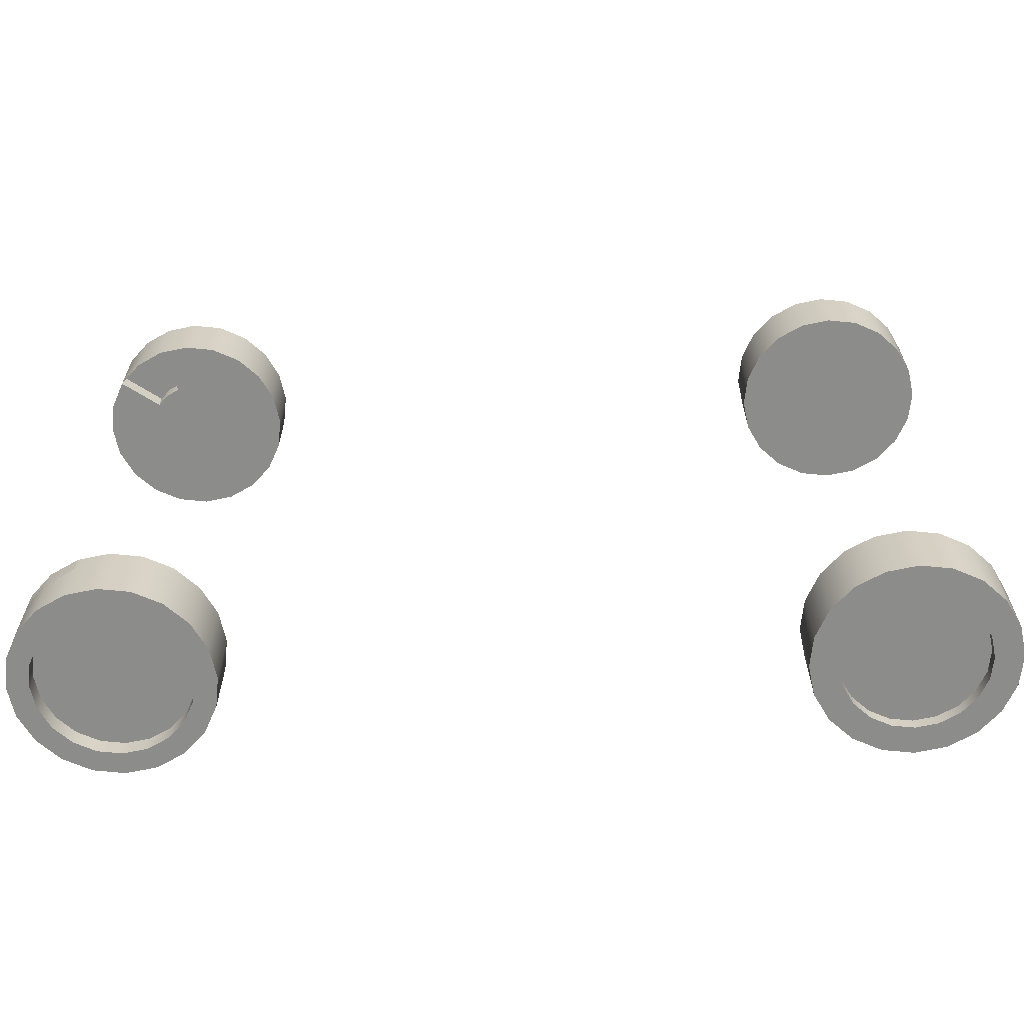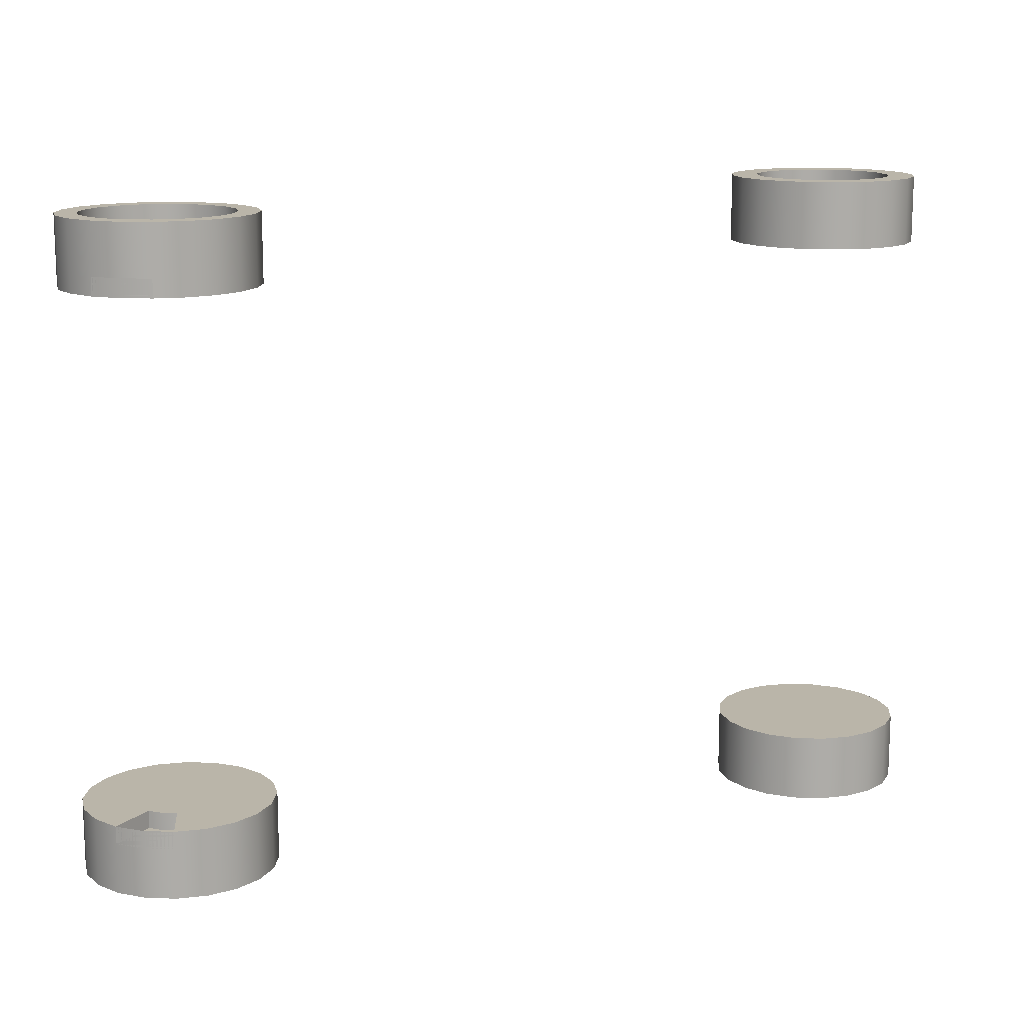
<metadata>
{"format":"obj","ext":"obj","renderer":"f3d","projection":"perspective","resolution":1024,"background":"white","views":[{"elev":-64.1,"azim":-176.8,"up":"+Z"},{"elev":13.5,"azim":157.0,"up":"+Z"}]}
</metadata>
<code>
g default
v -0.3388 0.3145 0.4968
v -0.3693 0.3744 0.4968
v -0.4168 0.4219 0.4968
v -0.4767 0.4525 0.4968
v -0.5432 0.463 0.4968
v -0.6096 0.4525 0.4968
v -0.6695 0.4219 0.4968
v -0.717 0.3744 0.4968
v -0.7475 0.3145 0.4968
v -0.7581 0.2481 0.4968
v -0.7475 0.1817 0.4968
v -0.717 0.1217 0.4968
v -0.6695 0.0742 0.4968
v -0.6096 0.04368 0.4968
v -0.5432 0.03316 0.4968
v -0.4767 0.04368 0.4968
v -0.4168 0.0742 0.4968
v -0.3693 0.1217 0.4968
v -0.3388 0.1817 0.4968
v -0.3282 0.2481 0.4968
v -0.1344 0.3809 0.4968
v -0.1954 0.5007 0.4968
v -0.2905 0.5958 0.4968
v -0.4103 0.6568 0.4968
v -0.5432 0.6779 0.4968
v -0.676 0.6568 0.4968
v -0.7958 0.5958 0.4968
v -0.8909 0.5007 0.4968
v -0.9519 0.3809 0.4968
v -0.973 0.2481 0.4968
v -0.9519 0.1152 0.4968
v -0.8909 -0.00457 0.4968
v -0.7958 -0.09966 0.4968
v -0.676 -0.1607 0.4968
v -0.5432 -0.1817 0.4968
v -0.4103 -0.1607 0.4968
v -0.2905 -0.09966 0.4968
v -0.1954 -0.00457 0.4968
v -0.1344 0.1152 0.4968
v -0.1133 0.2481 0.4968
v -0.1344 0.3809 0.8034
v -0.1954 0.5007 0.8034
v -0.2905 0.5958 0.8034
v -0.4103 0.6568 0.8034
v -0.5432 0.6779 0.8034
v -0.676 0.6568 0.8034
v -0.7958 0.5958 0.8034
v -0.8909 0.5007 0.8034
v -0.9519 0.3809 0.8034
v -0.973 0.2481 0.8034
v -0.9519 0.1152 0.8034
v -0.8909 -0.00457 0.8034
v -0.7958 -0.09966 0.8034
v -0.676 -0.1607 0.8034
v -0.5432 -0.1817 0.8034
v -0.4103 -0.1607 0.8034
v -0.2905 -0.09966 0.8034
v -0.1954 -0.00457 0.8034
v -0.1344 0.1152 0.8034
v -0.1133 0.2481 0.8034
v -0.2484 0.3438 0.8034
v -0.2924 0.4302 0.8034
v -0.361 0.4988 0.8034
v -0.4474 0.5428 0.8034
v -0.5432 0.558 0.8034
v -0.6389 0.5428 0.8034
v -0.7253 0.4988 0.8034
v -0.7939 0.4302 0.8034
v -0.8379 0.3438 0.8034
v -0.853 0.2481 0.8034
v -0.8379 0.1523 0.8034
v -0.7939 0.06592 0.8034
v -0.7253 -0.002642 0.8034
v -0.6389 -0.04666 0.8034
v -0.5432 -0.06183 0.8034
v -0.4474 -0.04666 0.8034
v -0.361 -0.002642 0.8034
v -0.2924 0.06592 0.8034
v -0.2484 0.1523 0.8034
v -0.2333 0.2481 0.8034
v -0.5432 0.2481 0.4968
v -0.2484 0.3438 0.7493
v -0.2924 0.4302 0.7493
v -0.5432 0.2481 0.7493
v -0.361 0.4988 0.7493
v -0.4474 0.5428 0.7493
v -0.5432 0.558 0.7493
v -0.6389 0.5428 0.7493
v -0.7253 0.4988 0.7493
v -0.7939 0.4302 0.7493
v -0.8379 0.3438 0.7493
v -0.853 0.2481 0.7493
v -0.8379 0.1523 0.7493
v -0.7939 0.06592 0.7493
v -0.7253 -0.002642 0.7493
v -0.6389 -0.04666 0.7493
v -0.5432 -0.06183 0.7493
v -0.4474 -0.04666 0.7493
v -0.361 -0.002642 0.7493
v -0.2924 0.06592 0.7493
v -0.2484 0.1523 0.7493
v -0.2333 0.2481 0.7493
g RR Wheels
f 1 2 22 21
f 2 3 23 22
f 3 4 24 23
f 4 5 25 24
f 5 6 26 25
f 6 7 27 26
f 7 8 28 27
f 8 9 29 28
f 9 10 30 29
f 10 11 31 30
f 11 12 32 31
f 12 13 33 32
f 13 14 34 33
f 14 15 35 34
f 15 16 36 35
f 16 17 37 36
f 17 18 38 37
f 18 19 39 38
f 19 20 40 39
f 20 1 21 40
f 21 22 42 41
f 22 23 43 42
f 23 24 44 43
f 24 25 45 44
f 25 26 46 45
f 26 27 47 46
f 27 28 48 47
f 28 29 49 48
f 29 30 50 49
f 30 31 51 50
f 31 32 52 51
f 32 33 53 52
f 33 34 54 53
f 34 35 55 54
f 35 36 56 55
f 36 37 57 56
f 37 38 58 57
f 38 39 59 58
f 39 40 60 59
f 40 21 41 60
f 41 42 62 61
f 42 43 63 62
f 43 44 64 63
f 44 45 65 64
f 45 46 66 65
f 46 47 67 66
f 47 48 68 67
f 48 49 69 68
f 49 50 70 69
f 50 51 71 70
f 51 52 72 71
f 52 53 73 72
f 53 54 74 73
f 54 55 75 74
f 55 56 76 75
f 56 57 77 76
f 57 58 78 77
f 58 59 79 78
f 59 60 80 79
f 60 41 61 80
f 2 1 81
f 3 2 81
f 4 3 81
f 5 4 81
f 6 5 81
f 7 6 81
f 8 7 81
f 9 8 81
f 10 9 81
f 11 10 81
f 12 11 81
f 13 12 81
f 14 13 81
f 15 14 81
f 16 15 81
f 17 16 81
f 18 17 81
f 19 18 81
f 20 19 81
f 1 20 81
f 82 83 84
f 83 85 84
f 85 86 84
f 86 87 84
f 87 88 84
f 88 89 84
f 89 90 84
f 90 91 84
f 91 92 84
f 92 93 84
f 93 94 84
f 94 95 84
f 95 96 84
f 96 97 84
f 97 98 84
f 98 99 84
f 99 100 84
f 100 101 84
f 101 102 84
f 102 82 84
f 61 62 83 82
f 62 63 85 83
f 63 64 86 85
f 64 65 87 86
f 65 66 88 87
f 66 67 89 88
f 67 68 90 89
f 68 69 91 90
f 69 70 92 91
f 70 71 93 92
f 71 72 94 93
f 72 73 95 94
f 73 74 96 95
f 74 75 97 96
f 75 76 98 97
f 76 77 99 98
f 77 78 100 99
f 78 79 101 100
f 79 80 102 101
f 80 61 82 102
g default
v 2.892 0.3668 0.4506
v 2.862 0.4267 0.4506
v 2.814 0.4743 0.4506
v 2.754 0.5048 0.4506
v 2.688 0.5153 0.4506
v 2.621 0.5048 0.4506
v 2.561 0.4743 0.4506
v 2.514 0.4267 0.4506
v 2.483 0.3668 0.4506
v 2.473 0.3003 0.4506
v 2.483 0.2339 0.4506
v 2.514 0.174 0.4506
v 2.561 0.1264 0.4506
v 2.621 0.09586 0.4506
v 2.688 0.08534 0.4506
v 2.754 0.09586 0.4506
v 2.814 0.1264 0.4506
v 2.862 0.174 0.4506
v 2.892 0.2339 0.4506
v 2.903 0.3003 0.4506
v 3.097 0.4332 0.4506
v 3.036 0.5531 0.4506
v 2.94 0.6482 0.4506
v 2.821 0.7093 0.4506
v 2.688 0.7303 0.4506
v 2.555 0.7093 0.4506
v 2.435 0.6482 0.4506
v 2.34 0.5531 0.4506
v 2.279 0.4332 0.4506
v 2.258 0.3003 0.4506
v 2.279 0.1675 0.4506
v 2.34 0.04759 0.4506
v 2.435 -0.04754 0.4506
v 2.555 -0.1086 0.4506
v 2.688 -0.1297 0.4506
v 2.821 -0.1086 0.4506
v 2.94 -0.04754 0.4506
v 3.036 0.04759 0.4506
v 3.097 0.1675 0.4506
v 3.118 0.3003 0.4506
v 3.097 0.4332 0.7566
v 3.036 0.5531 0.7566
v 2.94 0.6482 0.7566
v 2.821 0.7093 0.7566
v 2.688 0.7303 0.7566
v 2.555 0.7093 0.7566
v 2.435 0.6482 0.7566
v 2.34 0.5531 0.7566
v 2.279 0.4332 0.7566
v 2.258 0.3003 0.7566
v 2.279 0.1675 0.7566
v 2.34 0.04759 0.7566
v 2.435 -0.04754 0.7566
v 2.555 -0.1086 0.7566
v 2.688 -0.1297 0.7566
v 2.821 -0.1086 0.7566
v 2.94 -0.04754 0.7566
v 3.036 0.04759 0.7566
v 3.097 0.1675 0.7566
v 3.118 0.3003 0.7566
v 3.006 0.4037 0.7566
v 2.958 0.4969 0.7566
v 2.884 0.5709 0.7566
v 2.791 0.6184 0.7566
v 2.688 0.6347 0.7566
v 2.584 0.6184 0.7566
v 2.491 0.5709 0.7566
v 2.417 0.4969 0.7566
v 2.37 0.4037 0.7566
v 2.353 0.3003 0.7566
v 2.37 0.197 0.7566
v 2.417 0.1038 0.7566
v 2.491 0.0298 0.7566
v 2.584 -0.0177 0.7566
v 2.688 -0.03406 0.7566
v 2.791 -0.0177 0.7566
v 2.884 0.0298 0.7566
v 2.958 0.1038 0.7566
v 3.006 0.197 0.7566
v 3.022 0.3003 0.7566
v 2.688 0.3003 0.4506
v 2.862 0.4267 0.5305
v 2.814 0.4743 0.5305
v 2.94 0.6482 0.5305
v 3.036 0.5531 0.5305
v 2.754 0.5048 0.5305
v 2.821 0.7093 0.5305
v 3.006 0.4037 0.6767
v 2.958 0.4969 0.6767
v 2.688 0.3003 0.6767
v 2.884 0.5709 0.6767
v 2.791 0.6184 0.6767
v 2.688 0.6347 0.6767
v 2.584 0.6184 0.6767
v 2.491 0.5709 0.6767
v 2.417 0.4969 0.6767
v 2.37 0.4037 0.6767
v 2.353 0.3003 0.6767
v 2.37 0.197 0.6767
v 2.417 0.1038 0.6767
v 2.491 0.0298 0.6767
v 2.584 -0.0177 0.6767
v 2.688 -0.03406 0.6767
v 2.791 -0.0177 0.6767
v 2.884 0.0298 0.6767
v 2.958 0.1038 0.6767
v 3.006 0.197 0.6767
v 3.022 0.3003 0.6767
g Wheels FR
f 103 104 124 123
f 184 185 186 187
f 185 188 189 186
f 106 107 127 126
f 107 108 128 127
f 108 109 129 128
f 109 110 130 129
f 110 111 131 130
f 111 112 132 131
f 112 113 133 132
f 113 114 134 133
f 114 115 135 134
f 115 116 136 135
f 116 117 137 136
f 117 118 138 137
f 118 119 139 138
f 119 120 140 139
f 120 121 141 140
f 121 122 142 141
f 122 103 123 142
f 123 124 144 143
f 124 125 145 144
f 125 126 146 145
f 126 127 147 146
f 127 128 148 147
f 128 129 149 148
f 129 130 150 149
f 130 131 151 150
f 131 132 152 151
f 132 133 153 152
f 133 134 154 153
f 134 135 155 154
f 135 136 156 155
f 136 137 157 156
f 137 138 158 157
f 138 139 159 158
f 139 140 160 159
f 140 141 161 160
f 141 142 162 161
f 142 123 143 162
f 143 144 164 163
f 144 145 165 164
f 145 146 166 165
f 146 147 167 166
f 147 148 168 167
f 148 149 169 168
f 149 150 170 169
f 150 151 171 170
f 151 152 172 171
f 152 153 173 172
f 153 154 174 173
f 154 155 175 174
f 155 156 176 175
f 156 157 177 176
f 157 158 178 177
f 158 159 179 178
f 159 160 180 179
f 160 161 181 180
f 161 162 182 181
f 162 143 163 182
f 104 103 183
f 105 104 183
f 106 105 183
f 107 106 183
f 108 107 183
f 109 108 183
f 110 109 183
f 111 110 183
f 112 111 183
f 113 112 183
f 114 113 183
f 115 114 183
f 116 115 183
f 117 116 183
f 118 117 183
f 119 118 183
f 120 119 183
f 121 120 183
f 122 121 183
f 103 122 183
f 190 191 192
f 191 193 192
f 193 194 192
f 194 195 192
f 195 196 192
f 196 197 192
f 197 198 192
f 198 199 192
f 199 200 192
f 200 201 192
f 201 202 192
f 202 203 192
f 203 204 192
f 204 205 192
f 205 206 192
f 206 207 192
f 207 208 192
f 208 209 192
f 209 210 192
f 210 190 192
f 104 105 185 184
f 125 124 187 186
f 124 104 184 187
f 105 106 188 185
f 106 126 189 188
f 126 125 186 189
f 163 164 191 190
f 164 165 193 191
f 165 166 194 193
f 166 167 195 194
f 167 168 196 195
f 168 169 197 196
f 169 170 198 197
f 170 171 199 198
f 171 172 200 199
f 172 173 201 200
f 173 174 202 201
f 174 175 203 202
f 175 176 204 203
f 176 177 205 204
f 177 178 206 205
f 178 179 207 206
f 179 180 208 207
f 180 181 209 208
f 181 182 210 209
f 182 163 190 210
g default
v -0.3388 0.3145 -1.877
v -0.3693 0.3744 -1.877
v -0.4168 0.4219 -1.877
v -0.4767 0.4525 -1.877
v -0.5432 0.463 -1.877
v -0.6096 0.4525 -1.877
v -0.6695 0.4219 -1.877
v -0.717 0.3744 -1.877
v -0.7475 0.3145 -1.877
v -0.7581 0.2481 -1.877
v -0.7475 0.1817 -1.877
v -0.717 0.1217 -1.877
v -0.6695 0.0742 -1.877
v -0.6096 0.04368 -1.877
v -0.5432 0.03316 -1.877
v -0.4767 0.04368 -1.877
v -0.4168 0.0742 -1.877
v -0.3693 0.1217 -1.877
v -0.3388 0.1817 -1.877
v -0.3282 0.2481 -1.877
v -0.1344 0.3809 -1.877
v -0.1954 0.5007 -1.877
v -0.2905 0.5958 -1.877
v -0.4103 0.6568 -1.877
v -0.5432 0.6779 -1.877
v -0.676 0.6568 -1.877
v -0.7958 0.5958 -1.877
v -0.8909 0.5007 -1.877
v -0.9519 0.3809 -1.877
v -0.973 0.2481 -1.877
v -0.9519 0.1152 -1.877
v -0.8909 -0.00457 -1.877
v -0.7958 -0.09966 -1.877
v -0.676 -0.1607 -1.877
v -0.5432 -0.1817 -1.877
v -0.4103 -0.1607 -1.877
v -0.2905 -0.09966 -1.877
v -0.1954 -0.00457 -1.877
v -0.1344 0.1152 -1.877
v -0.1133 0.2481 -1.877
v -0.1344 0.3809 -2.183
v -0.1954 0.5007 -2.183
v -0.2905 0.5958 -2.183
v -0.4103 0.6568 -2.183
v -0.5432 0.6779 -2.183
v -0.676 0.6568 -2.183
v -0.7958 0.5958 -2.183
v -0.8909 0.5007 -2.183
v -0.9519 0.3809 -2.183
v -0.973 0.2481 -2.183
v -0.9519 0.1152 -2.183
v -0.8909 -0.00457 -2.183
v -0.7958 -0.09966 -2.183
v -0.676 -0.1607 -2.183
v -0.5432 -0.1817 -2.183
v -0.4103 -0.1607 -2.183
v -0.2905 -0.09966 -2.183
v -0.1954 -0.00457 -2.183
v -0.1344 0.1152 -2.183
v -0.1133 0.2481 -2.183
v -0.2484 0.3438 -2.183
v -0.2924 0.4302 -2.183
v -0.361 0.4988 -2.183
v -0.4474 0.5428 -2.183
v -0.5432 0.558 -2.183
v -0.6389 0.5428 -2.183
v -0.7253 0.4988 -2.183
v -0.7939 0.4302 -2.183
v -0.8379 0.3438 -2.183
v -0.853 0.2481 -2.183
v -0.8379 0.1523 -2.183
v -0.7939 0.06592 -2.183
v -0.7253 -0.002642 -2.183
v -0.6389 -0.04666 -2.183
v -0.5432 -0.06183 -2.183
v -0.4474 -0.04666 -2.183
v -0.361 -0.002642 -2.183
v -0.2924 0.06592 -2.183
v -0.2484 0.1523 -2.183
v -0.2333 0.2481 -2.183
v -0.5432 0.2481 -1.877
v -0.2484 0.3438 -2.129
v -0.2924 0.4302 -2.129
v -0.5432 0.2481 -2.129
v -0.361 0.4988 -2.129
v -0.4474 0.5428 -2.129
v -0.5432 0.558 -2.129
v -0.6389 0.5428 -2.129
v -0.7253 0.4988 -2.129
v -0.7939 0.4302 -2.129
v -0.8379 0.3438 -2.129
v -0.853 0.2481 -2.129
v -0.8379 0.1523 -2.129
v -0.7939 0.06592 -2.129
v -0.7253 -0.002642 -2.129
v -0.6389 -0.04666 -2.129
v -0.5432 -0.06183 -2.129
v -0.4474 -0.04666 -2.129
v -0.361 -0.002642 -2.129
v -0.2924 0.06592 -2.129
v -0.2484 0.1523 -2.129
v -0.2333 0.2481 -2.129
g Wheels RL
f 211 231 232 212
f 212 232 233 213
f 213 233 234 214
f 214 234 235 215
f 215 235 236 216
f 216 236 237 217
f 217 237 238 218
f 218 238 239 219
f 219 239 240 220
f 220 240 241 221
f 221 241 242 222
f 222 242 243 223
f 223 243 244 224
f 224 244 245 225
f 225 245 246 226
f 226 246 247 227
f 227 247 248 228
f 228 248 249 229
f 229 249 250 230
f 230 250 231 211
f 231 251 252 232
f 232 252 253 233
f 233 253 254 234
f 234 254 255 235
f 235 255 256 236
f 236 256 257 237
f 237 257 258 238
f 238 258 259 239
f 239 259 260 240
f 240 260 261 241
f 241 261 262 242
f 242 262 263 243
f 243 263 264 244
f 244 264 265 245
f 245 265 266 246
f 246 266 267 247
f 247 267 268 248
f 248 268 269 249
f 249 269 270 250
f 250 270 251 231
f 251 271 272 252
f 252 272 273 253
f 253 273 274 254
f 254 274 275 255
f 255 275 276 256
f 256 276 277 257
f 257 277 278 258
f 258 278 279 259
f 259 279 280 260
f 260 280 281 261
f 261 281 282 262
f 262 282 283 263
f 263 283 284 264
f 264 284 285 265
f 265 285 286 266
f 266 286 287 267
f 267 287 288 268
f 268 288 289 269
f 269 289 290 270
f 270 290 271 251
f 212 291 211
f 213 291 212
f 214 291 213
f 215 291 214
f 216 291 215
f 217 291 216
f 218 291 217
f 219 291 218
f 220 291 219
f 221 291 220
f 222 291 221
f 223 291 222
f 224 291 223
f 225 291 224
f 226 291 225
f 227 291 226
f 228 291 227
f 229 291 228
f 230 291 229
f 211 291 230
f 292 294 293
f 293 294 295
f 295 294 296
f 296 294 297
f 297 294 298
f 298 294 299
f 299 294 300
f 300 294 301
f 301 294 302
f 302 294 303
f 303 294 304
f 304 294 305
f 305 294 306
f 306 294 307
f 307 294 308
f 308 294 309
f 309 294 310
f 310 294 311
f 311 294 312
f 312 294 292
f 271 292 293 272
f 272 293 295 273
f 273 295 296 274
f 274 296 297 275
f 275 297 298 276
f 276 298 299 277
f 277 299 300 278
f 278 300 301 279
f 279 301 302 280
f 280 302 303 281
f 281 303 304 282
f 282 304 305 283
f 283 305 306 284
f 284 306 307 285
f 285 307 308 286
f 286 308 309 287
f 287 309 310 288
f 288 310 311 289
f 289 311 312 290
f 290 312 292 271
g default
v 2.892 0.3668 -1.831
v 2.862 0.4267 -1.831
v 2.814 0.4743 -1.831
v 2.754 0.5048 -1.831
v 2.688 0.5153 -1.831
v 2.621 0.5048 -1.831
v 2.561 0.4743 -1.831
v 2.514 0.4267 -1.831
v 2.483 0.3668 -1.831
v 2.473 0.3003 -1.831
v 2.483 0.2339 -1.831
v 2.514 0.174 -1.831
v 2.561 0.1264 -1.831
v 2.621 0.09586 -1.831
v 2.688 0.08534 -1.831
v 2.754 0.09586 -1.831
v 2.814 0.1264 -1.831
v 2.862 0.174 -1.831
v 2.892 0.2339 -1.831
v 2.903 0.3003 -1.831
v 3.097 0.4332 -1.831
v 3.036 0.5531 -1.831
v 2.94 0.6482 -1.831
v 2.821 0.7093 -1.831
v 2.688 0.7303 -1.831
v 2.555 0.7093 -1.831
v 2.435 0.6482 -1.831
v 2.34 0.5531 -1.831
v 2.279 0.4332 -1.831
v 2.258 0.3003 -1.831
v 2.279 0.1675 -1.831
v 2.34 0.04759 -1.831
v 2.435 -0.04754 -1.831
v 2.555 -0.1086 -1.831
v 2.688 -0.1297 -1.831
v 2.821 -0.1086 -1.831
v 2.94 -0.04754 -1.831
v 3.036 0.04759 -1.831
v 3.097 0.1675 -1.831
v 3.118 0.3003 -1.831
v 3.097 0.4332 -2.137
v 3.036 0.5531 -2.137
v 2.94 0.6482 -2.137
v 2.821 0.7093 -2.137
v 2.688 0.7303 -2.137
v 2.555 0.7093 -2.137
v 2.435 0.6482 -2.137
v 2.34 0.5531 -2.137
v 2.279 0.4332 -2.137
v 2.258 0.3003 -2.137
v 2.279 0.1675 -2.137
v 2.34 0.04759 -2.137
v 2.435 -0.04754 -2.137
v 2.555 -0.1086 -2.137
v 2.688 -0.1297 -2.137
v 2.821 -0.1086 -2.137
v 2.94 -0.04754 -2.137
v 3.036 0.04759 -2.137
v 3.097 0.1675 -2.137
v 3.118 0.3003 -2.137
v 3.006 0.4037 -2.137
v 2.958 0.4969 -2.137
v 2.884 0.5709 -2.137
v 2.791 0.6184 -2.137
v 2.688 0.6347 -2.137
v 2.584 0.6184 -2.137
v 2.491 0.5709 -2.137
v 2.417 0.4969 -2.137
v 2.37 0.4037 -2.137
v 2.353 0.3003 -2.137
v 2.37 0.197 -2.137
v 2.417 0.1038 -2.137
v 2.491 0.0298 -2.137
v 2.584 -0.0177 -2.137
v 2.688 -0.03406 -2.137
v 2.791 -0.0177 -2.137
v 2.884 0.0298 -2.137
v 2.958 0.1038 -2.137
v 3.006 0.197 -2.137
v 3.022 0.3003 -2.137
v 2.688 0.3003 -1.831
v 2.862 0.4267 -1.911
v 2.814 0.4743 -1.911
v 2.94 0.6482 -1.911
v 3.036 0.5531 -1.911
v 2.754 0.5048 -1.911
v 2.821 0.7093 -1.911
v 3.006 0.4037 -2.057
v 2.958 0.4969 -2.057
v 2.688 0.3003 -2.057
v 2.884 0.5709 -2.057
v 2.791 0.6184 -2.057
v 2.688 0.6347 -2.057
v 2.584 0.6184 -2.057
v 2.491 0.5709 -2.057
v 2.417 0.4969 -2.057
v 2.37 0.4037 -2.057
v 2.353 0.3003 -2.057
v 2.37 0.197 -2.057
v 2.417 0.1038 -2.057
v 2.491 0.0298 -2.057
v 2.584 -0.0177 -2.057
v 2.688 -0.03406 -2.057
v 2.791 -0.0177 -2.057
v 2.884 0.0298 -2.057
v 2.958 0.1038 -2.057
v 3.006 0.197 -2.057
v 3.022 0.3003 -2.057
g Wheels FL
f 313 333 334 314
f 394 397 396 395
f 395 396 399 398
f 316 336 337 317
f 317 337 338 318
f 318 338 339 319
f 319 339 340 320
f 320 340 341 321
f 321 341 342 322
f 322 342 343 323
f 323 343 344 324
f 324 344 345 325
f 325 345 346 326
f 326 346 347 327
f 327 347 348 328
f 328 348 349 329
f 329 349 350 330
f 330 350 351 331
f 331 351 352 332
f 332 352 333 313
f 333 353 354 334
f 334 354 355 335
f 335 355 356 336
f 336 356 357 337
f 337 357 358 338
f 338 358 359 339
f 339 359 360 340
f 340 360 361 341
f 341 361 362 342
f 342 362 363 343
f 343 363 364 344
f 344 364 365 345
f 345 365 366 346
f 346 366 367 347
f 347 367 368 348
f 348 368 369 349
f 349 369 370 350
f 350 370 371 351
f 351 371 372 352
f 352 372 353 333
f 353 373 374 354
f 354 374 375 355
f 355 375 376 356
f 356 376 377 357
f 357 377 378 358
f 358 378 379 359
f 359 379 380 360
f 360 380 381 361
f 361 381 382 362
f 362 382 383 363
f 363 383 384 364
f 364 384 385 365
f 365 385 386 366
f 366 386 387 367
f 367 387 388 368
f 368 388 389 369
f 369 389 390 370
f 370 390 391 371
f 371 391 392 372
f 372 392 373 353
f 314 393 313
f 315 393 314
f 316 393 315
f 317 393 316
f 318 393 317
f 319 393 318
f 320 393 319
f 321 393 320
f 322 393 321
f 323 393 322
f 324 393 323
f 325 393 324
f 326 393 325
f 327 393 326
f 328 393 327
f 329 393 328
f 330 393 329
f 331 393 330
f 332 393 331
f 313 393 332
f 400 402 401
f 401 402 403
f 403 402 404
f 404 402 405
f 405 402 406
f 406 402 407
f 407 402 408
f 408 402 409
f 409 402 410
f 410 402 411
f 411 402 412
f 412 402 413
f 413 402 414
f 414 402 415
f 415 402 416
f 416 402 417
f 417 402 418
f 418 402 419
f 419 402 420
f 420 402 400
f 314 394 395 315
f 335 396 397 334
f 334 397 394 314
f 315 395 398 316
f 316 398 399 336
f 336 399 396 335
f 373 400 401 374
f 374 401 403 375
f 375 403 404 376
f 376 404 405 377
f 377 405 406 378
f 378 406 407 379
f 379 407 408 380
f 380 408 409 381
f 381 409 410 382
f 382 410 411 383
f 383 411 412 384
f 384 412 413 385
f 385 413 414 386
f 386 414 415 387
f 387 415 416 388
f 388 416 417 389
f 389 417 418 390
f 390 418 419 391
f 391 419 420 392
f 392 420 400 373

</code>
